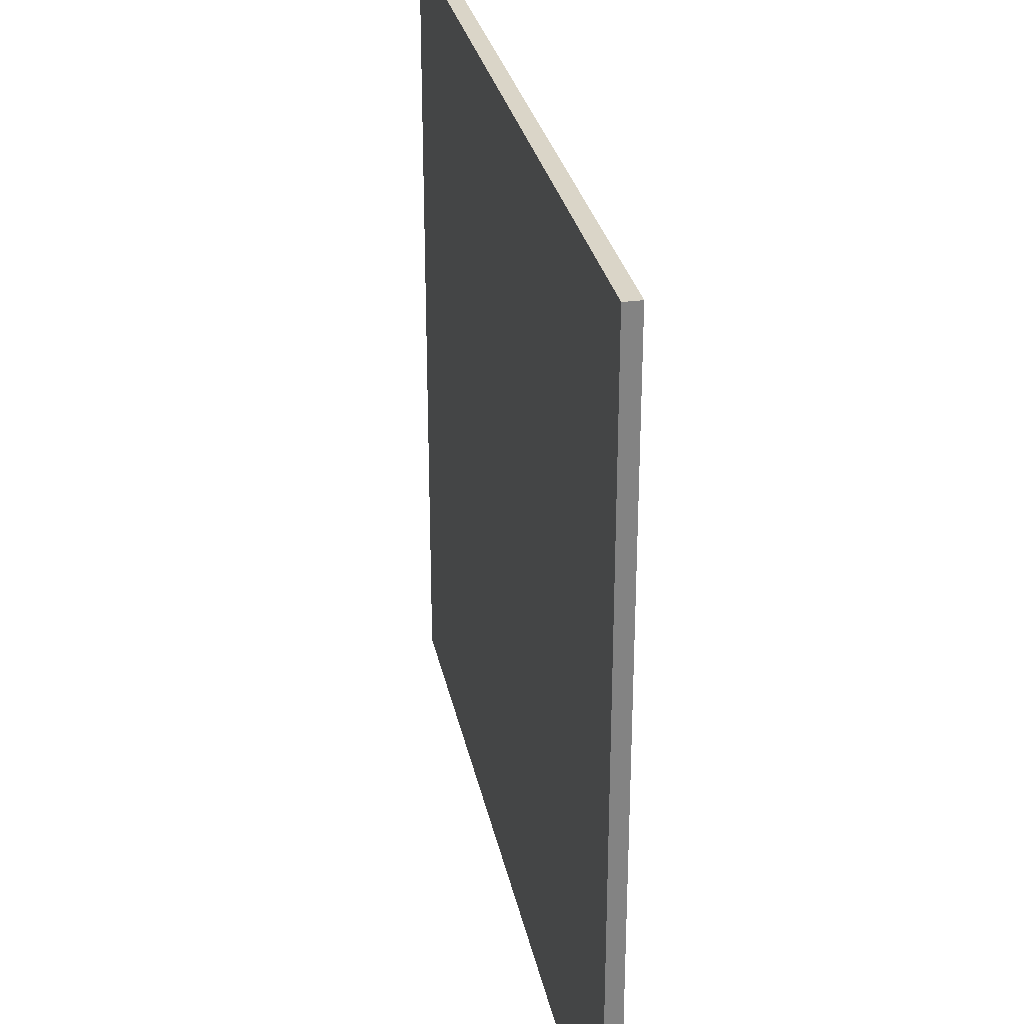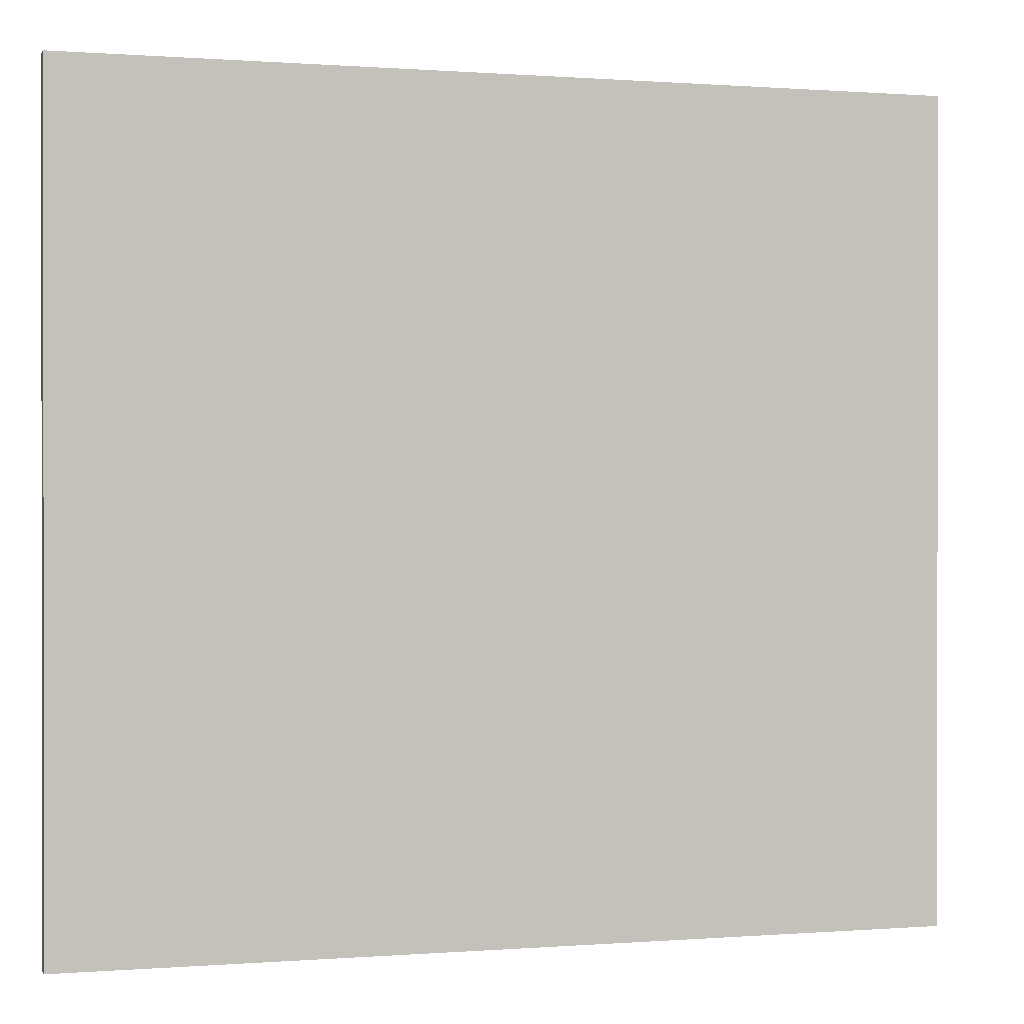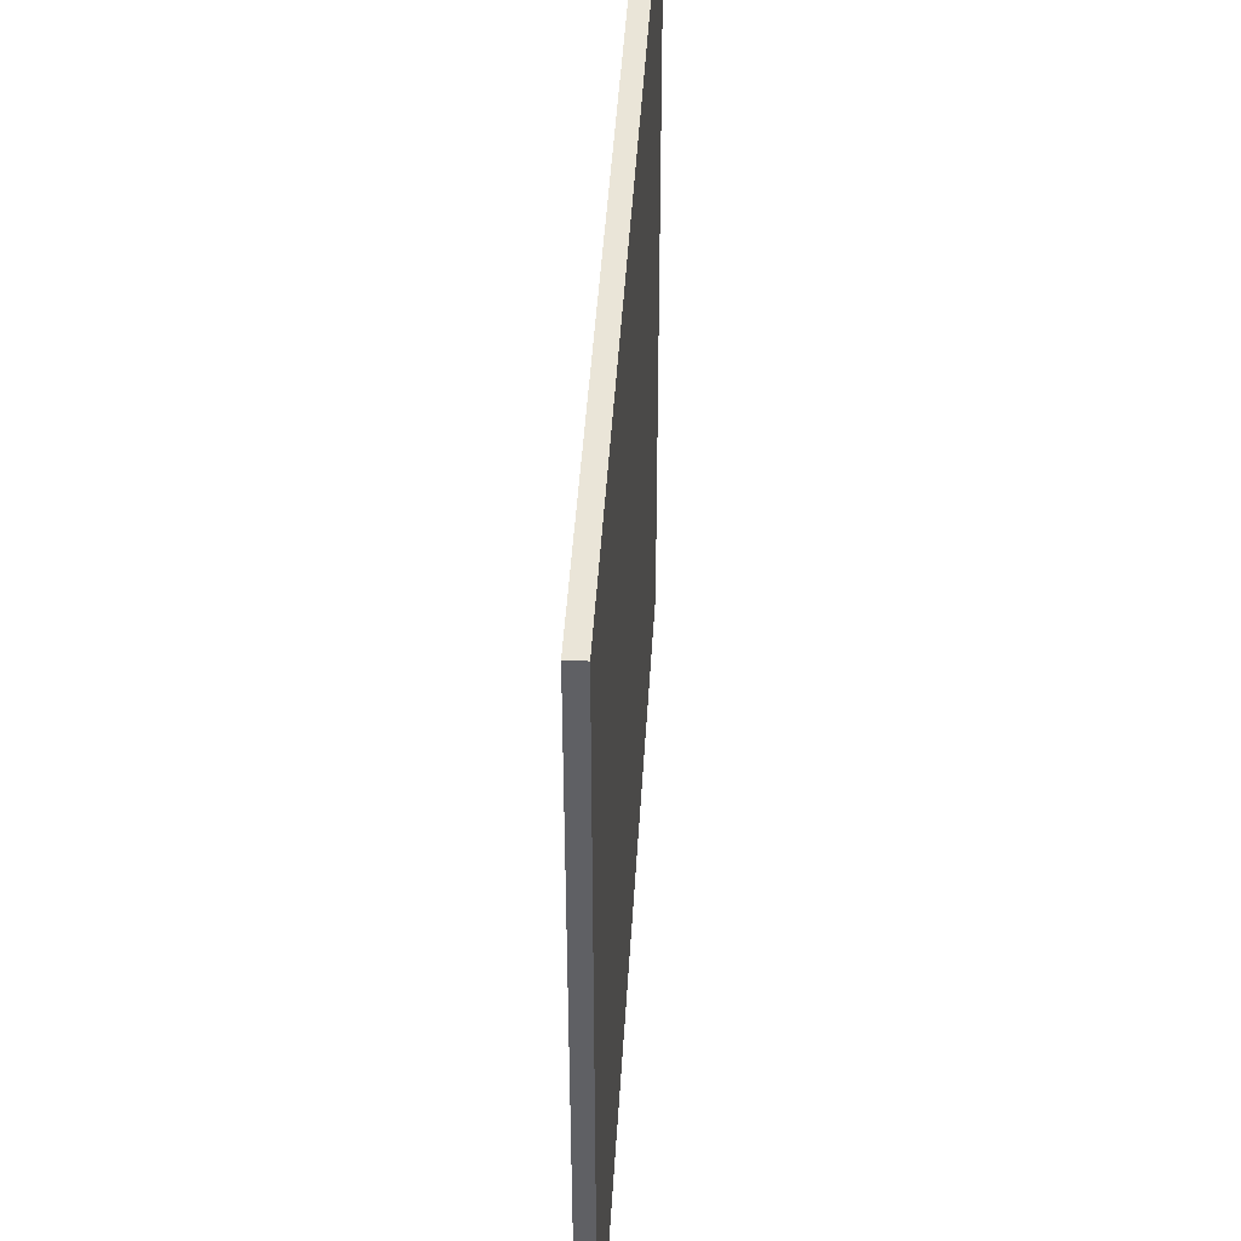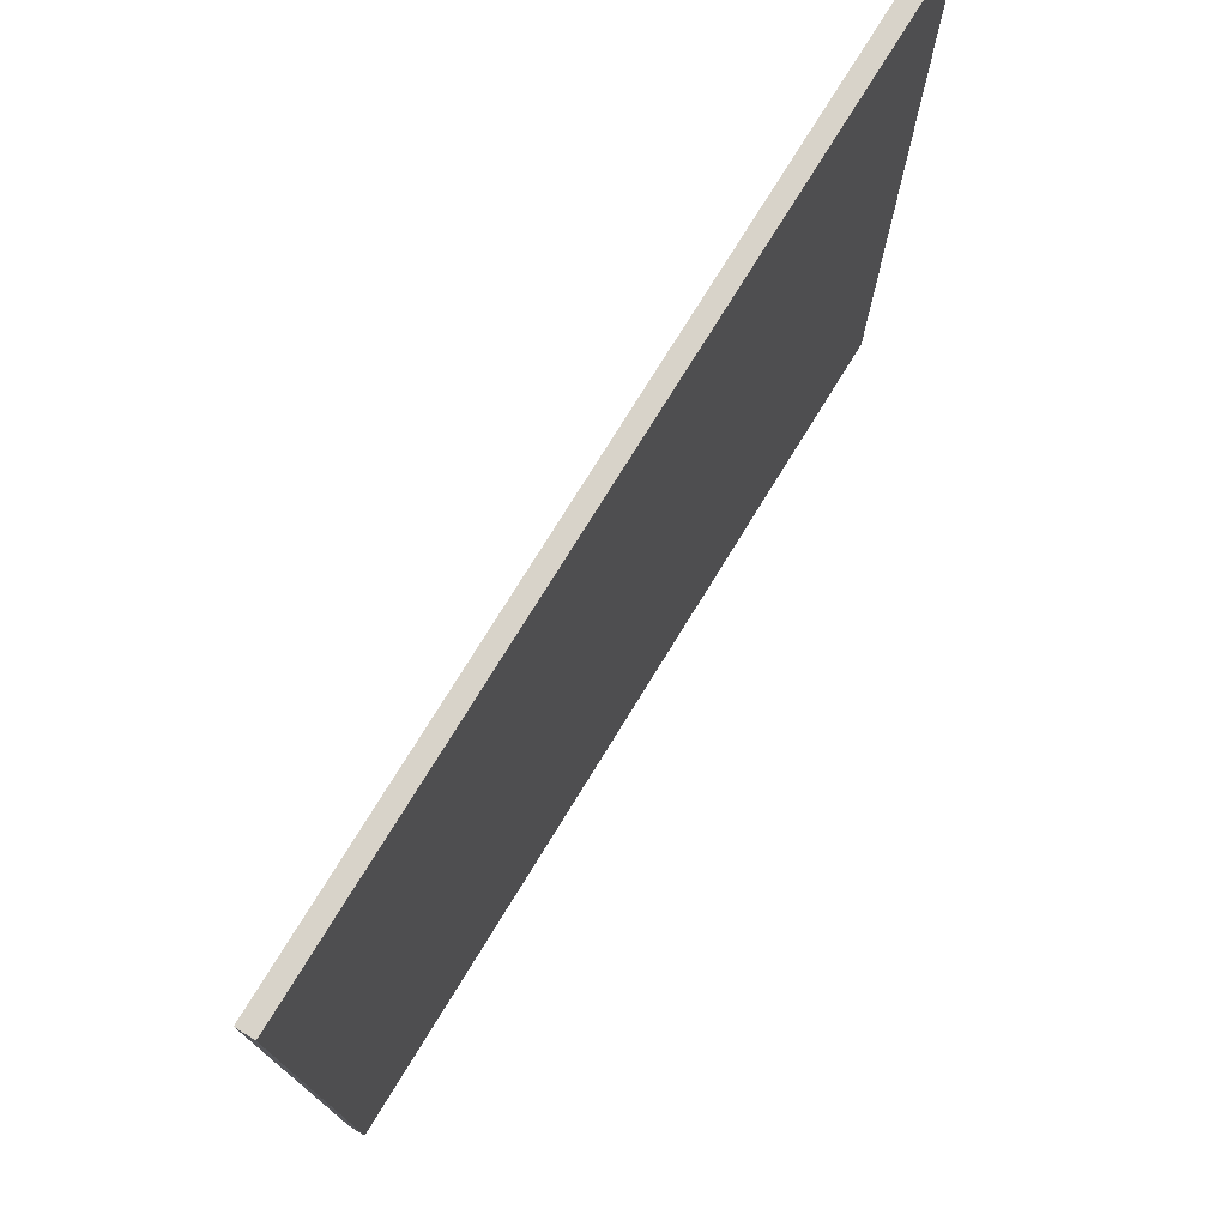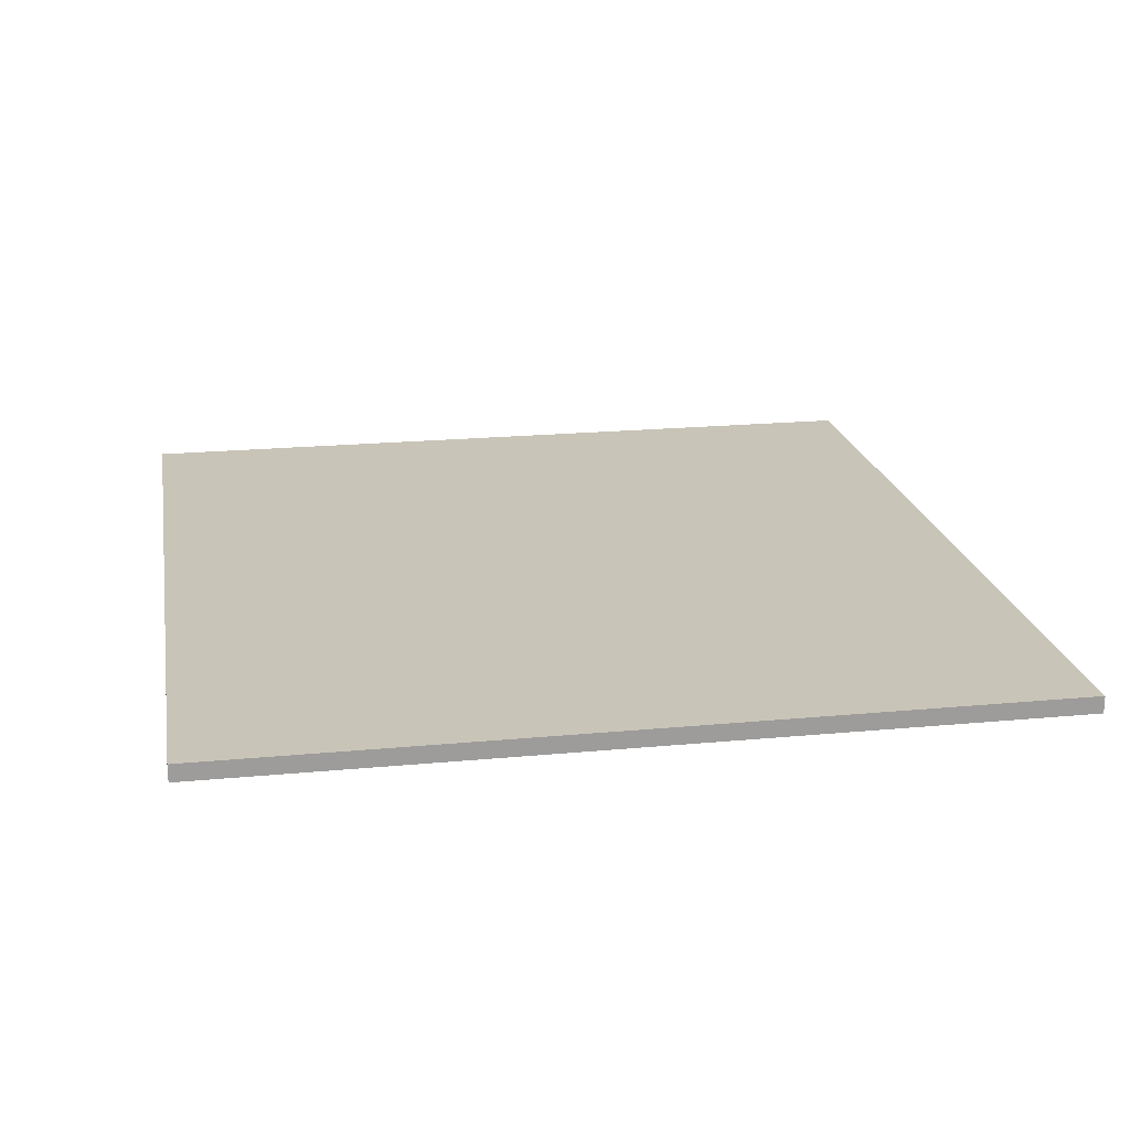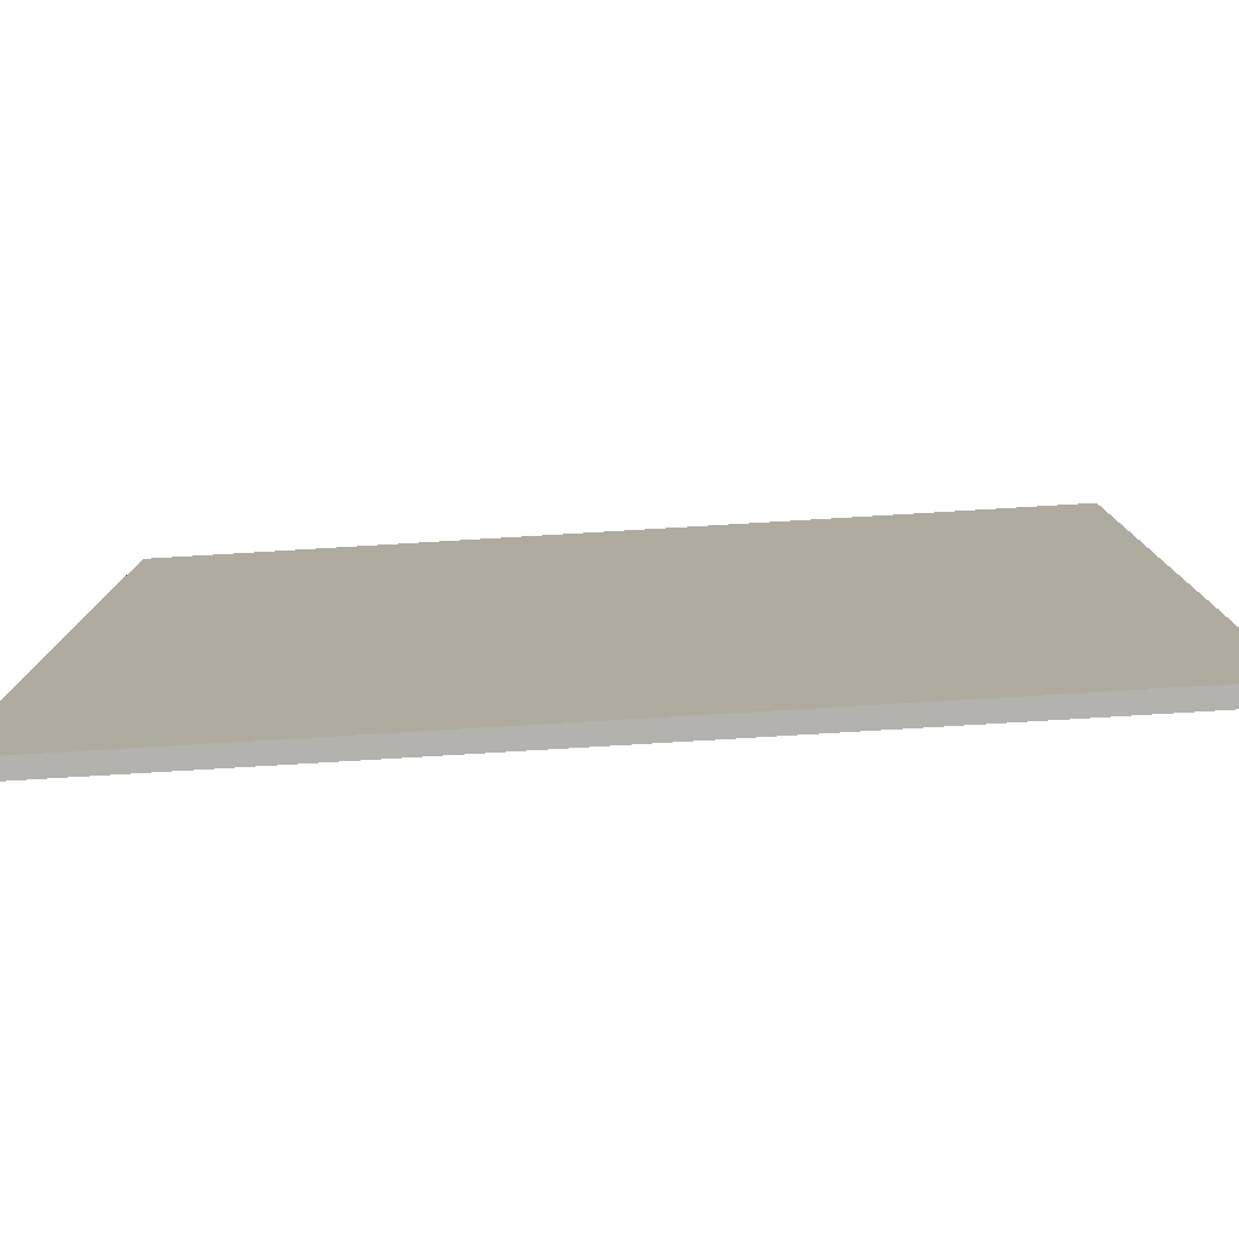
<metadata>
{"format":"obj","ext":"obj","renderer":"f3d","projection":"perspective","resolution":1024,"background":"white","views":[{"elev":29.2,"azim":78.7,"up":"+Y"},{"elev":0.3,"azim":-16.5,"up":"+Y"},{"elev":45.5,"azim":-86.6,"up":"+Y"},{"elev":75.9,"azim":121.6,"up":"+Y"},{"elev":20.2,"azim":80.1,"up":"+Z"},{"elev":-79.8,"azim":-176.6,"up":"+Y"}]}
</metadata>
<code>
o Cube.006
v 16.09 -0.7211 -1.134
v 16.09 2.077 -1.134
v 16.09 -0.7211 -1.192
v 16.09 2.077 -1.192
v 19.07 -0.7211 -1.134
v 19.07 2.077 -1.134
v 19.07 -0.7211 -1.192
v 19.07 2.077 -1.192
f 1 2 4 3
f 3 4 8 7
f 7 8 6 5
f 5 6 2 1
f 3 7 5 1
f 8 4 2 6

</code>
